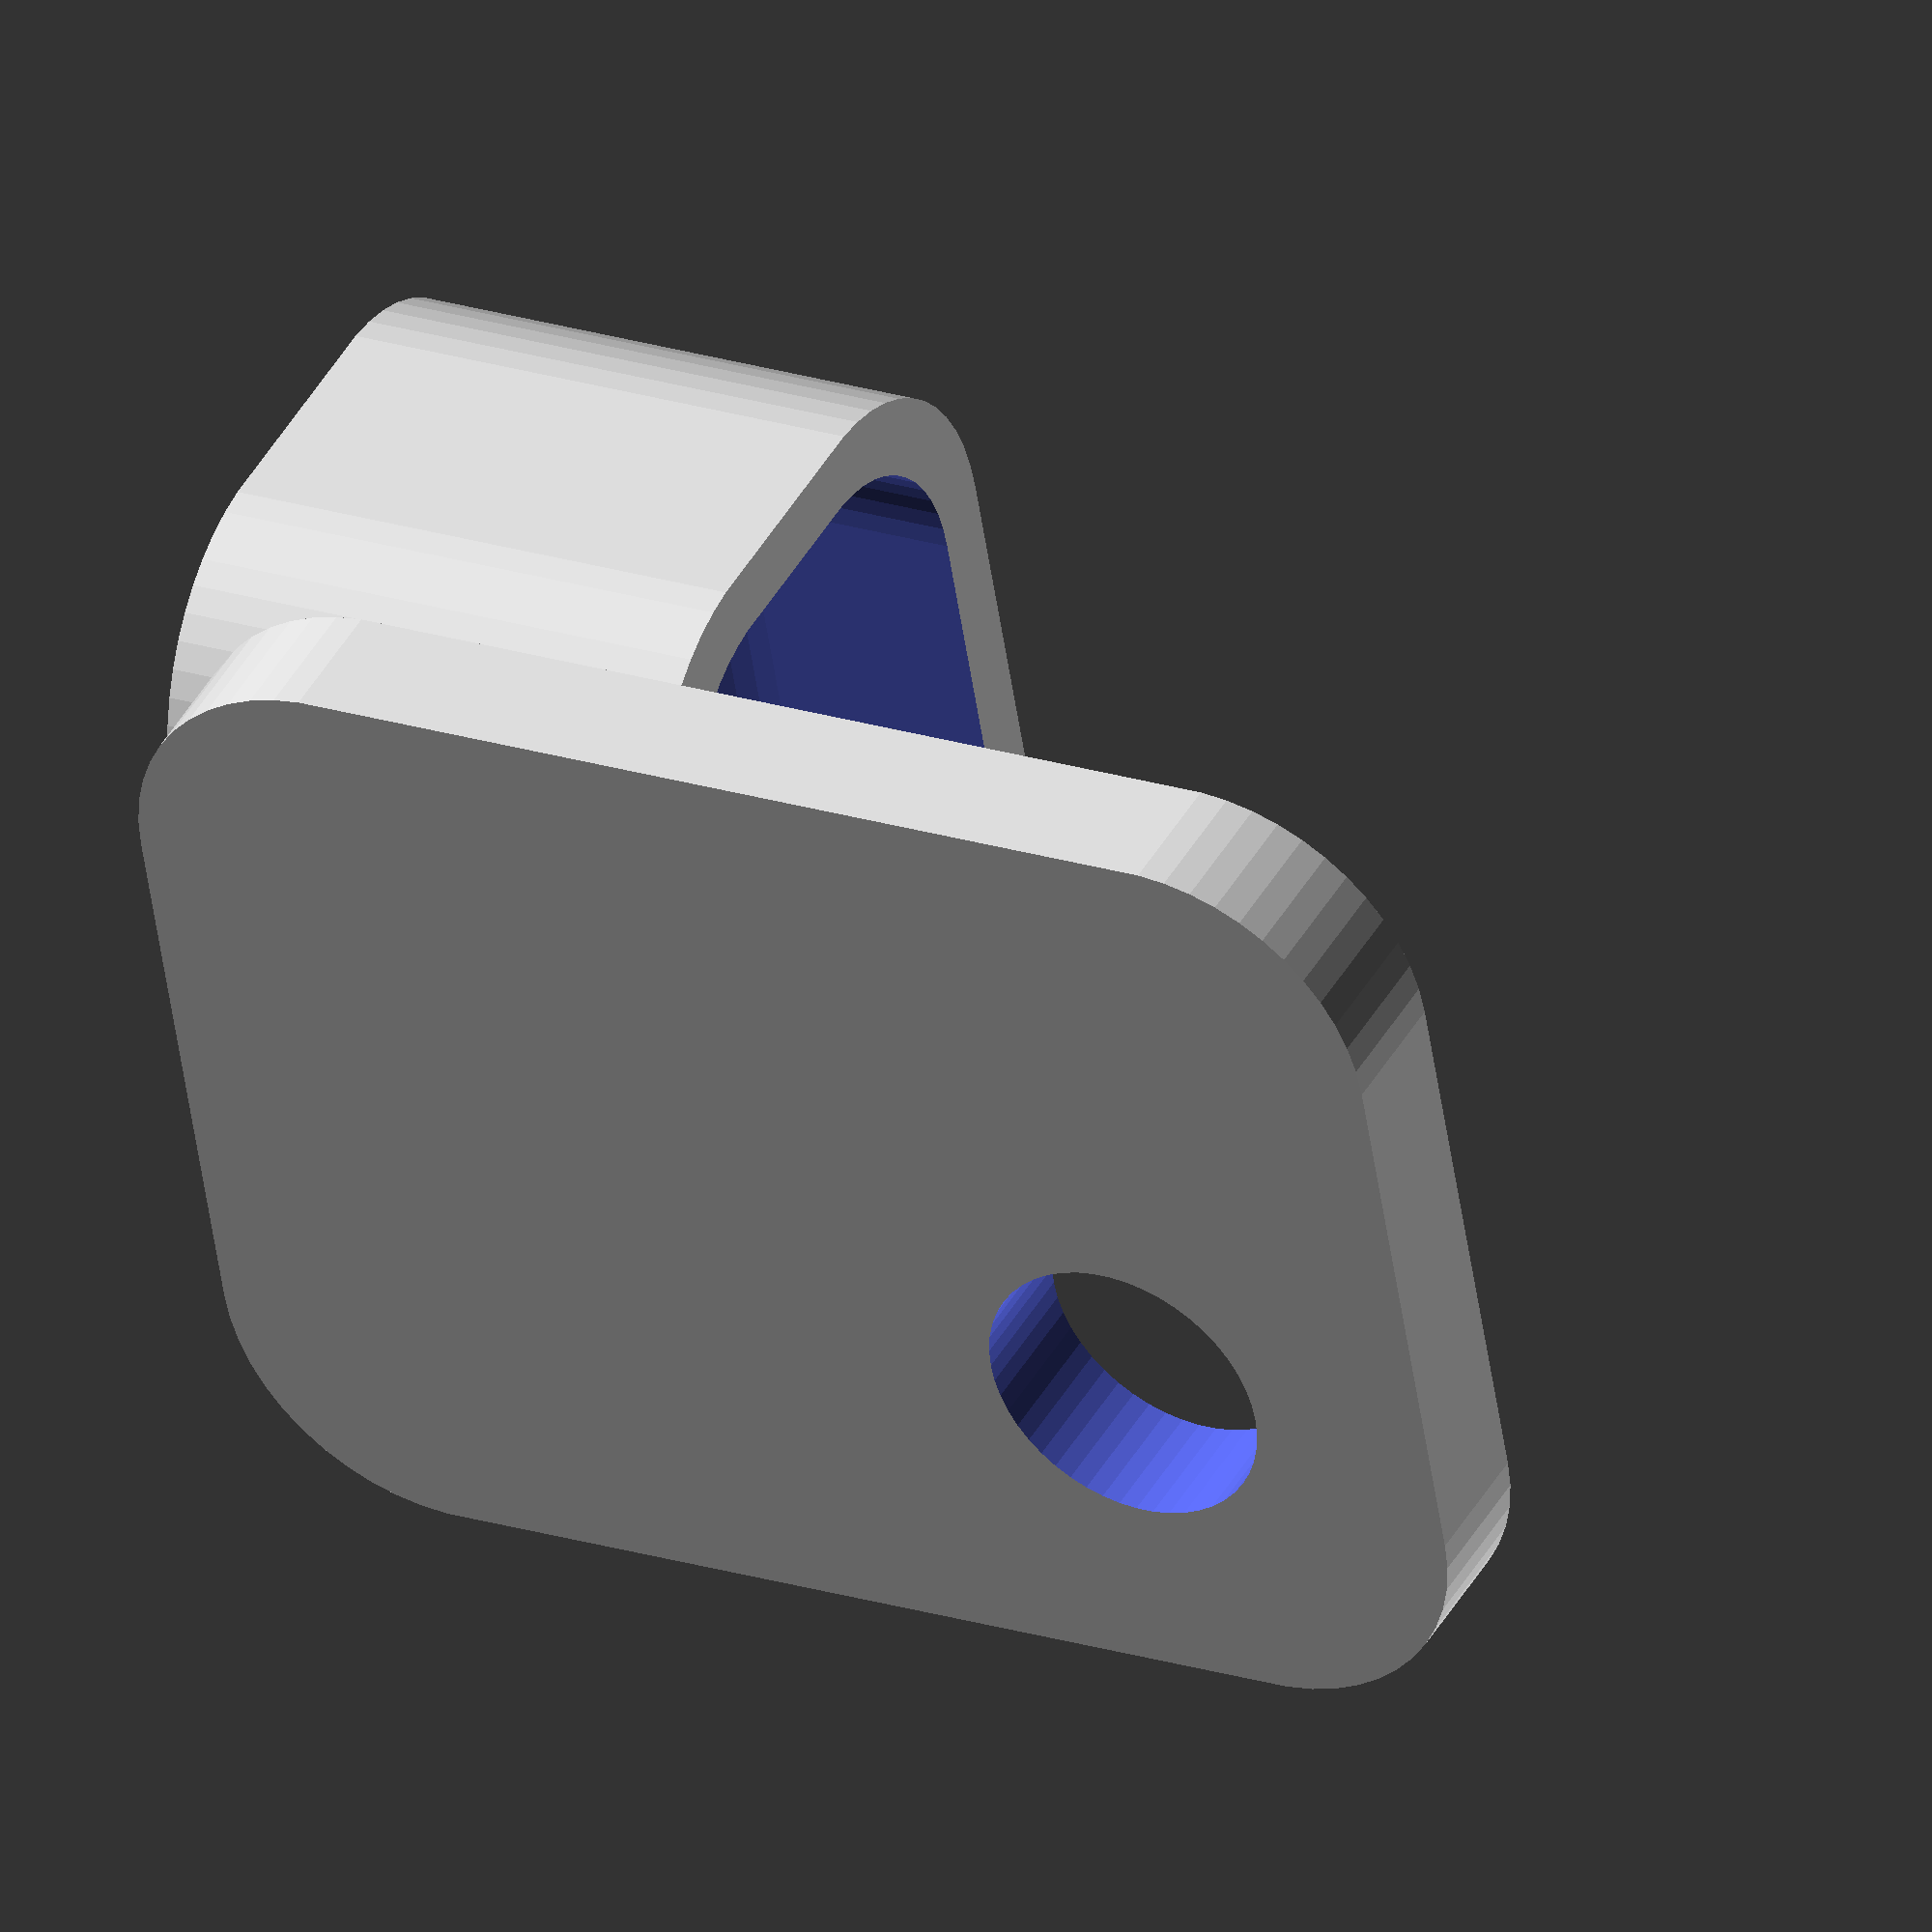
<openscad>
$fn = 50;


difference() {
	union() {
		hull() {
			translate(v = [-2.5000000000, 6.2500000000, 0]) {
				cylinder(h = 12, r = 5);
			}
			translate(v = [2.5000000000, 6.2500000000, 0]) {
				cylinder(h = 12, r = 5);
			}
			translate(v = [-2.5000000000, -6.2500000000, 0]) {
				cylinder(h = 12, r = 5);
			}
			translate(v = [2.5000000000, -6.2500000000, 0]) {
				cylinder(h = 12, r = 5);
			}
		}
		translate(v = [-6.0000000000, 0, 15]) {
			rotate(a = [0, 90, 0]) {
				hull() {
					translate(v = [-10.0000000000, 6.2500000000, 0]) {
						rotate(a = [0, 90, 0]) {
							rotate(a = [0, 90, 0]) {
								cylinder(h = 3, r = 5);
							}
						}
					}
					translate(v = [10.0000000000, 6.2500000000, 0]) {
						rotate(a = [0, 90, 0]) {
							rotate(a = [0, 90, 0]) {
								cylinder(h = 3, r = 5);
							}
						}
					}
					translate(v = [-10.0000000000, -6.2500000000, 0]) {
						rotate(a = [0, 90, 0]) {
							rotate(a = [0, 90, 0]) {
								cylinder(h = 3, r = 5);
							}
						}
					}
					translate(v = [10.0000000000, -6.2500000000, 0]) {
						rotate(a = [0, 90, 0]) {
							rotate(a = [0, 90, 0]) {
								cylinder(h = 3, r = 5);
							}
						}
					}
				}
			}
		}
	}
	union() {
		translate(v = [0.0000000000, -3.7500000000, 2]) {
			rotate(a = [0, 0, 0]) {
				difference() {
					union() {
						translate(v = [0, 0, -6.0000000000]) {
							cylinder(h = 6, r = 1.5000000000);
						}
						translate(v = [0, 0, -1.9000000000]) {
							cylinder(h = 1.9000000000, r1 = 1.8000000000, r2 = 3.6000000000);
						}
						cylinder(h = 50, r = 3.6000000000);
						translate(v = [0, 0, -6.0000000000]) {
							cylinder(h = 6, r = 1.8000000000);
						}
						translate(v = [0, 0, -6.0000000000]) {
							cylinder(h = 6, r = 1.5000000000);
						}
					}
					union();
				}
			}
		}
		translate(v = [0.0000000000, -3.7500000000, 2]) {
			rotate(a = [0, 0, 0]) {
				difference() {
					union() {
						translate(v = [0, 0, -6.0000000000]) {
							cylinder(h = 6, r = 1.5000000000);
						}
						translate(v = [0, 0, -1.9000000000]) {
							cylinder(h = 1.9000000000, r1 = 1.8000000000, r2 = 3.6000000000);
						}
						cylinder(h = 50, r = 3.6000000000);
						translate(v = [0, 0, -6.0000000000]) {
							cylinder(h = 6, r = 1.8000000000);
						}
						translate(v = [0, 0, -6.0000000000]) {
							cylinder(h = 6, r = 1.5000000000);
						}
					}
					union();
				}
			}
		}
		translate(v = [0.0000000000, 3.7500000000, 2]) {
			rotate(a = [0, 0, 0]) {
				difference() {
					union() {
						translate(v = [0, 0, -6.0000000000]) {
							cylinder(h = 6, r = 1.5000000000);
						}
						translate(v = [0, 0, -1.9000000000]) {
							cylinder(h = 1.9000000000, r1 = 1.8000000000, r2 = 3.6000000000);
						}
						cylinder(h = 50, r = 3.6000000000);
						translate(v = [0, 0, -6.0000000000]) {
							cylinder(h = 6, r = 1.8000000000);
						}
						translate(v = [0, 0, -6.0000000000]) {
							cylinder(h = 6, r = 1.5000000000);
						}
					}
					union();
				}
			}
		}
		translate(v = [0.0000000000, 3.7500000000, 2]) {
			rotate(a = [0, 0, 0]) {
				difference() {
					union() {
						translate(v = [0, 0, -6.0000000000]) {
							cylinder(h = 6, r = 1.5000000000);
						}
						translate(v = [0, 0, -1.9000000000]) {
							cylinder(h = 1.9000000000, r1 = 1.8000000000, r2 = 3.6000000000);
						}
						cylinder(h = 50, r = 3.6000000000);
						translate(v = [0, 0, -6.0000000000]) {
							cylinder(h = 6, r = 1.8000000000);
						}
						translate(v = [0, 0, -6.0000000000]) {
							cylinder(h = 6, r = 1.5000000000);
						}
					}
					union();
				}
			}
		}
		translate(v = [0, 0, 3]) {
			hull() {
				union() {
					translate(v = [-2.0000000000, 5.7500000000, 4]) {
						cylinder(h = 24, r = 4);
					}
					translate(v = [-2.0000000000, 5.7500000000, 4]) {
						sphere(r = 4);
					}
					translate(v = [-2.0000000000, 5.7500000000, 28]) {
						sphere(r = 4);
					}
				}
				union() {
					translate(v = [2.0000000000, 5.7500000000, 4]) {
						cylinder(h = 24, r = 4);
					}
					translate(v = [2.0000000000, 5.7500000000, 4]) {
						sphere(r = 4);
					}
					translate(v = [2.0000000000, 5.7500000000, 28]) {
						sphere(r = 4);
					}
				}
				union() {
					translate(v = [-2.0000000000, -5.7500000000, 4]) {
						cylinder(h = 24, r = 4);
					}
					translate(v = [-2.0000000000, -5.7500000000, 4]) {
						sphere(r = 4);
					}
					translate(v = [-2.0000000000, -5.7500000000, 28]) {
						sphere(r = 4);
					}
				}
				union() {
					translate(v = [2.0000000000, -5.7500000000, 4]) {
						cylinder(h = 24, r = 4);
					}
					translate(v = [2.0000000000, -5.7500000000, 4]) {
						sphere(r = 4);
					}
					translate(v = [2.0000000000, -5.7500000000, 28]) {
						sphere(r = 4);
					}
				}
			}
		}
		translate(v = [-22.5000000000, -3.7500000000, 22.5000000000]) {
			rotate(a = [0, 90, 0]) {
				cylinder(h = 20, r = 3.2500000000);
			}
		}
	}
}
</openscad>
<views>
elev=157.6 azim=162.4 roll=241.6 proj=o view=wireframe
</views>
